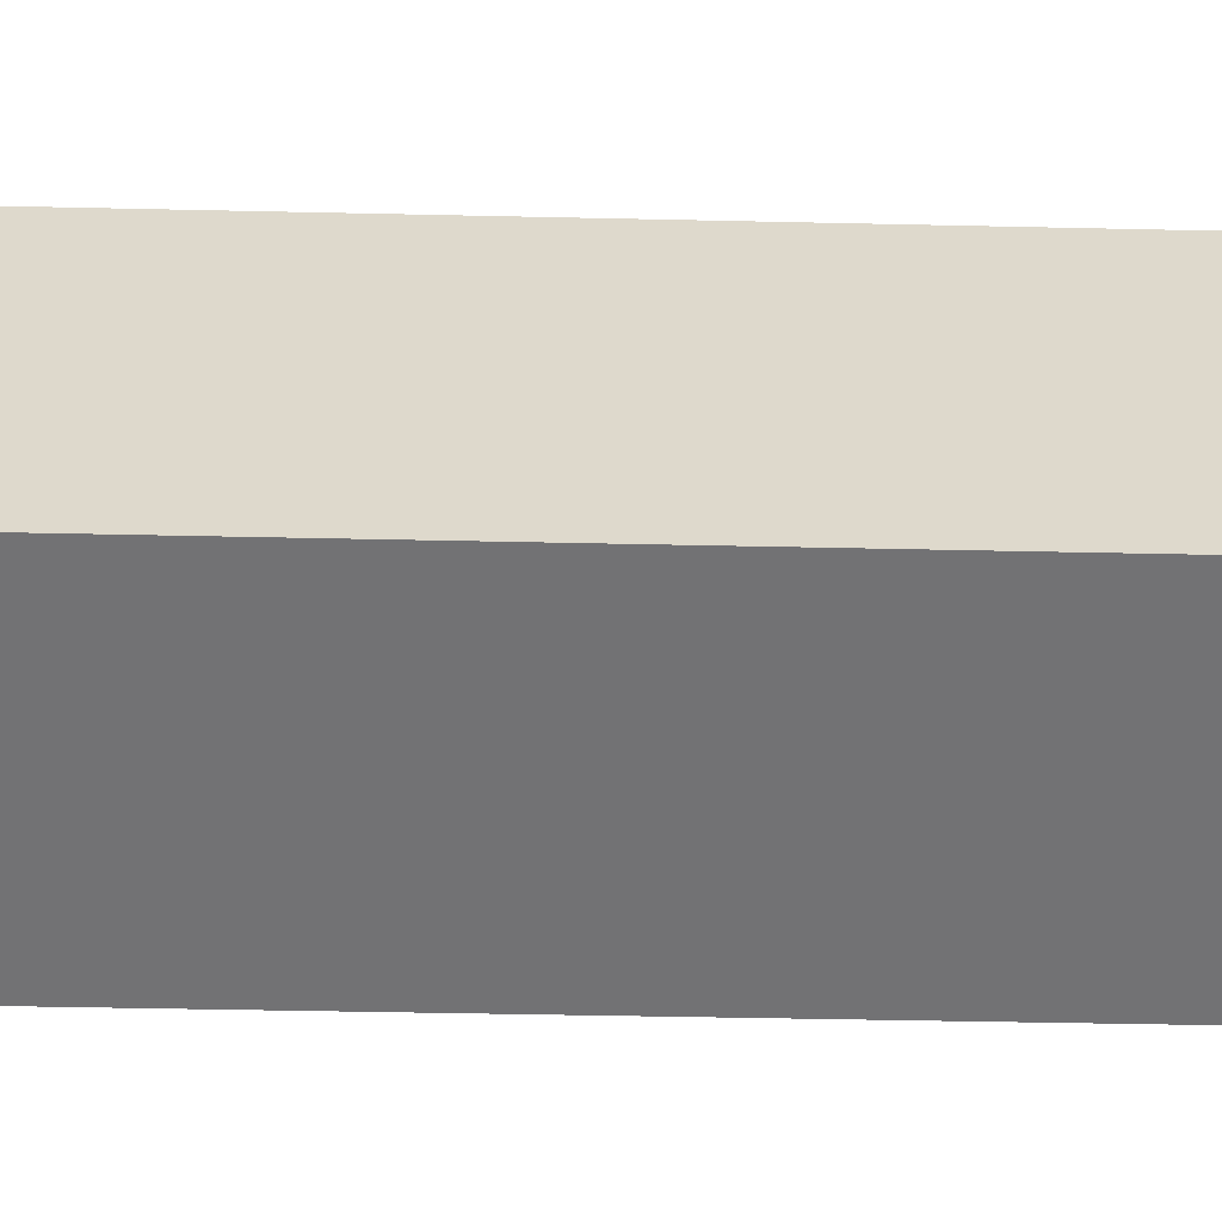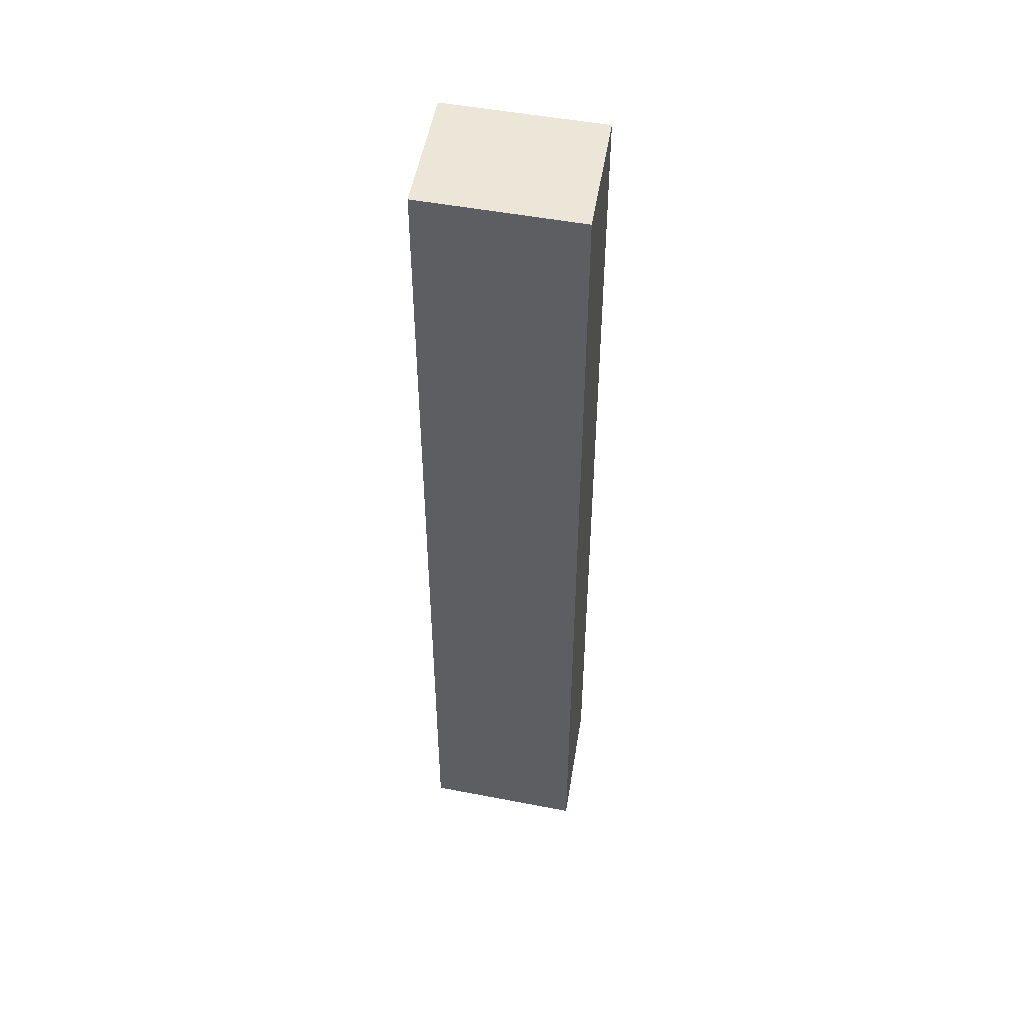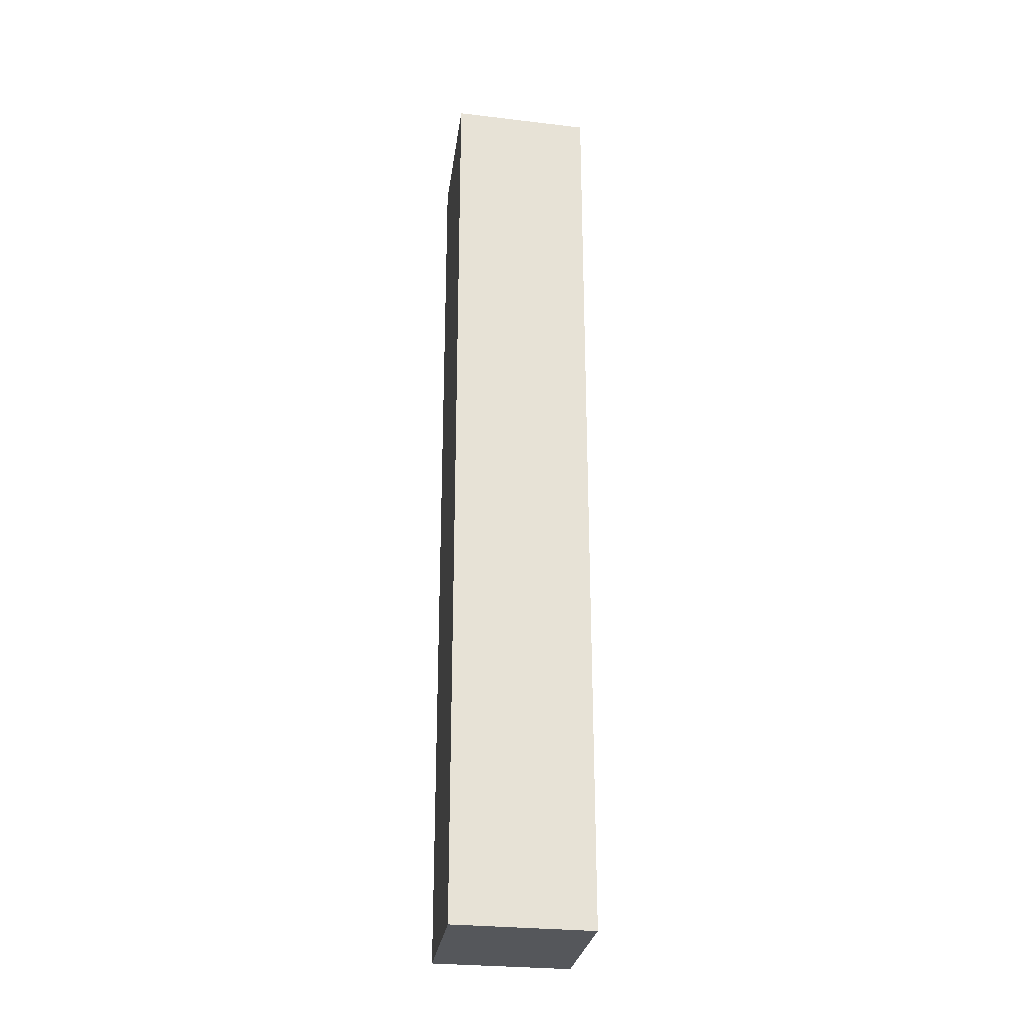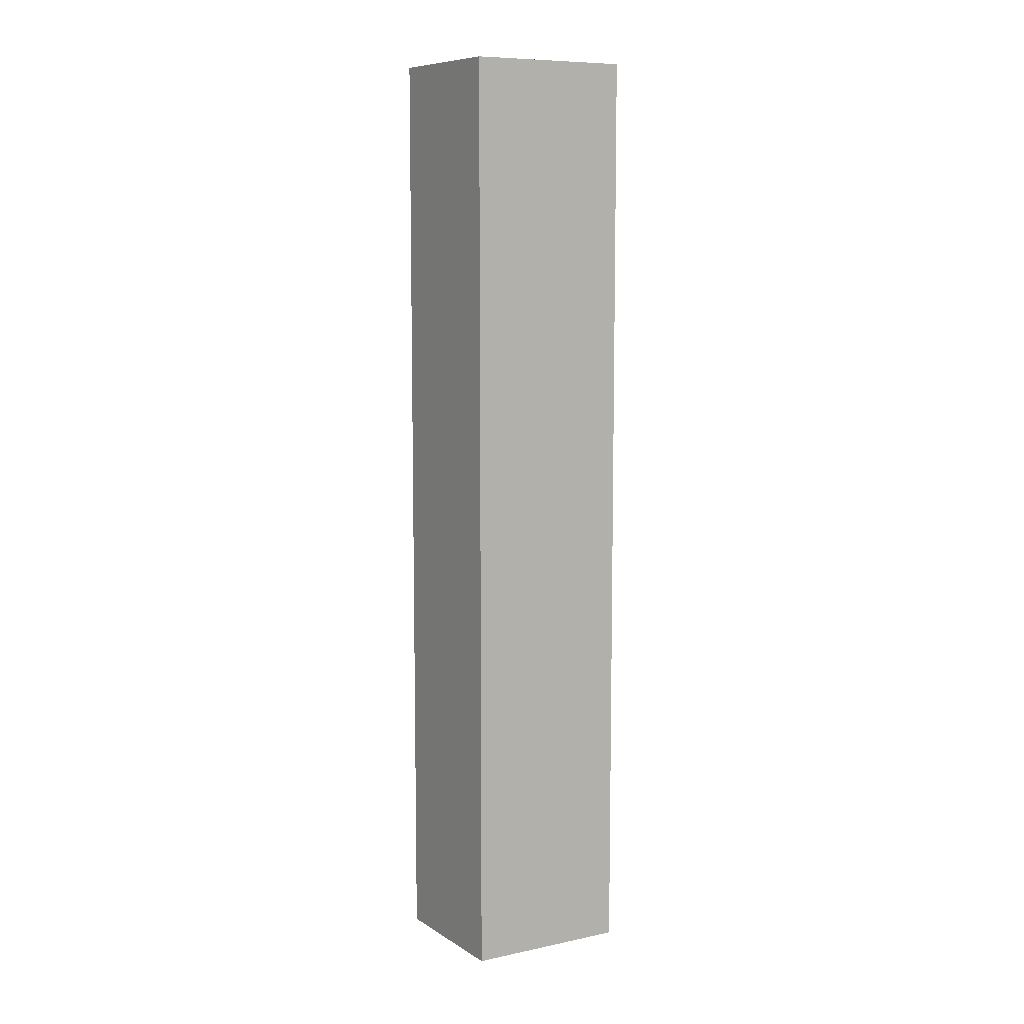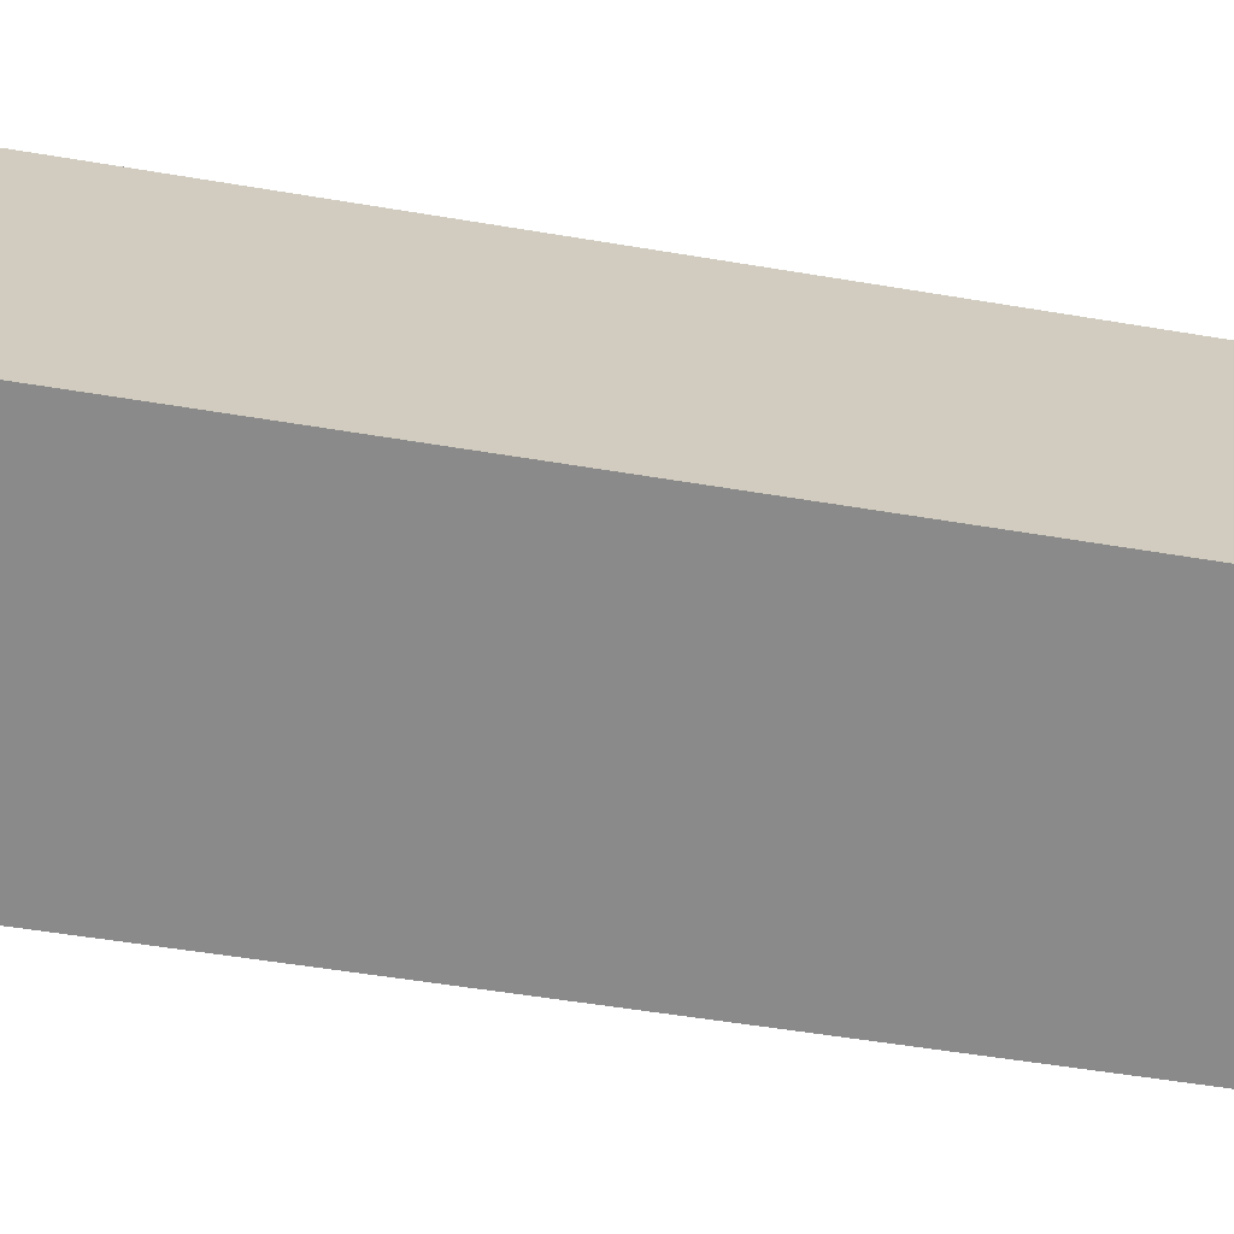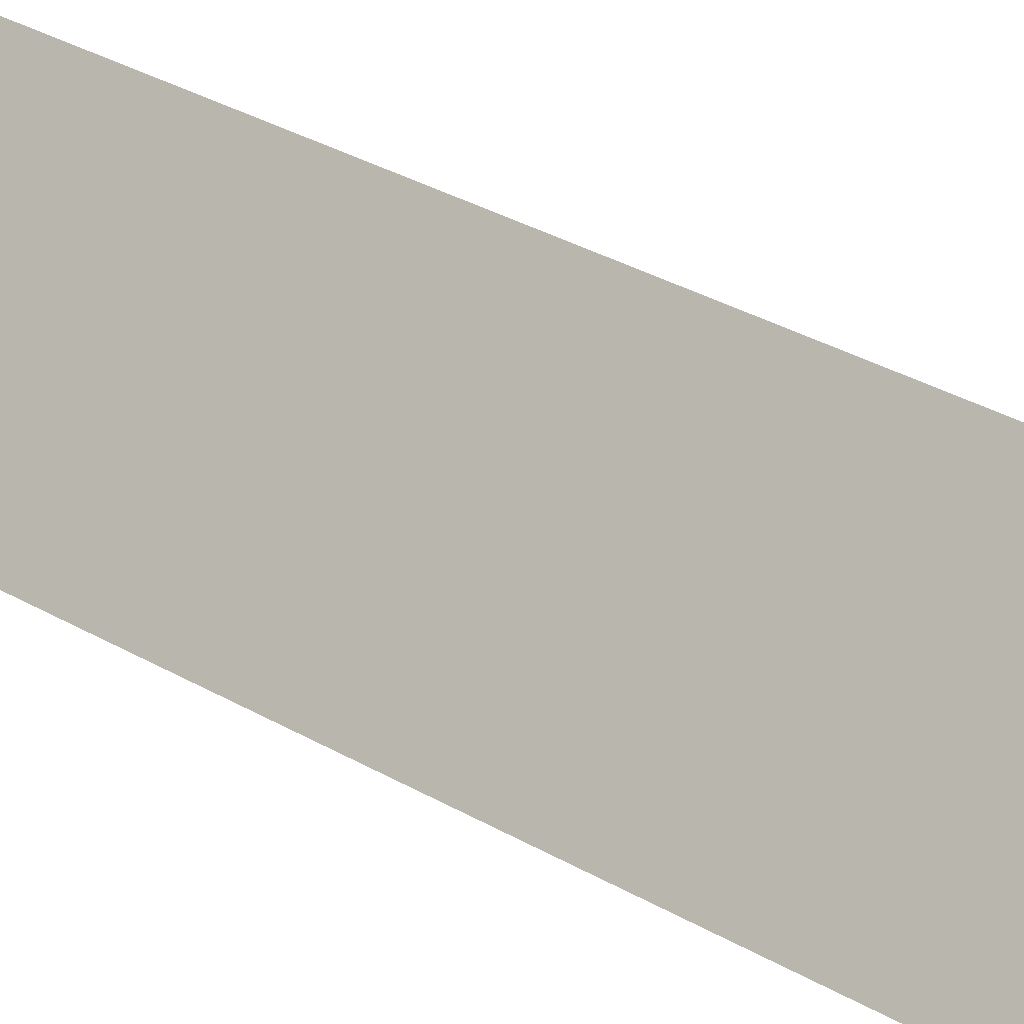
<metadata>
{"format":"obj","ext":"obj","renderer":"f3d","projection":"perspective","resolution":1024,"background":"white","views":[{"elev":-22.6,"azim":87.3,"up":"+Z"},{"elev":48.9,"azim":66.2,"up":"+Y"},{"elev":-26.9,"azim":136.6,"up":"+Y"},{"elev":8.8,"azim":24.6,"up":"+Y"},{"elev":-31.2,"azim":74.4,"up":"+Z"},{"elev":26.9,"azim":134.0,"up":"+Z"}]}
</metadata>
<code>
v  2.219 1.874e-16 -3.061
v  2.769 -1.098e-16 1.793
v  0 0 0
v  4.988 7.767e-17 -1.269
v  0.0004707 22.04 -0.0006971
v  2.77 22.04 1.792
v  2.219 22.04 -3.062
v  4.989 22.04 -1.269
g defaultobject
f 1 2 3
f 2 1 4
f 2 5 3
f 5 2 6
f 5 1 3
f 1 5 7
f 7 4 1
f 4 7 8
f 4 6 2
f 6 4 8
f 6 7 5
f 7 6 8

</code>
